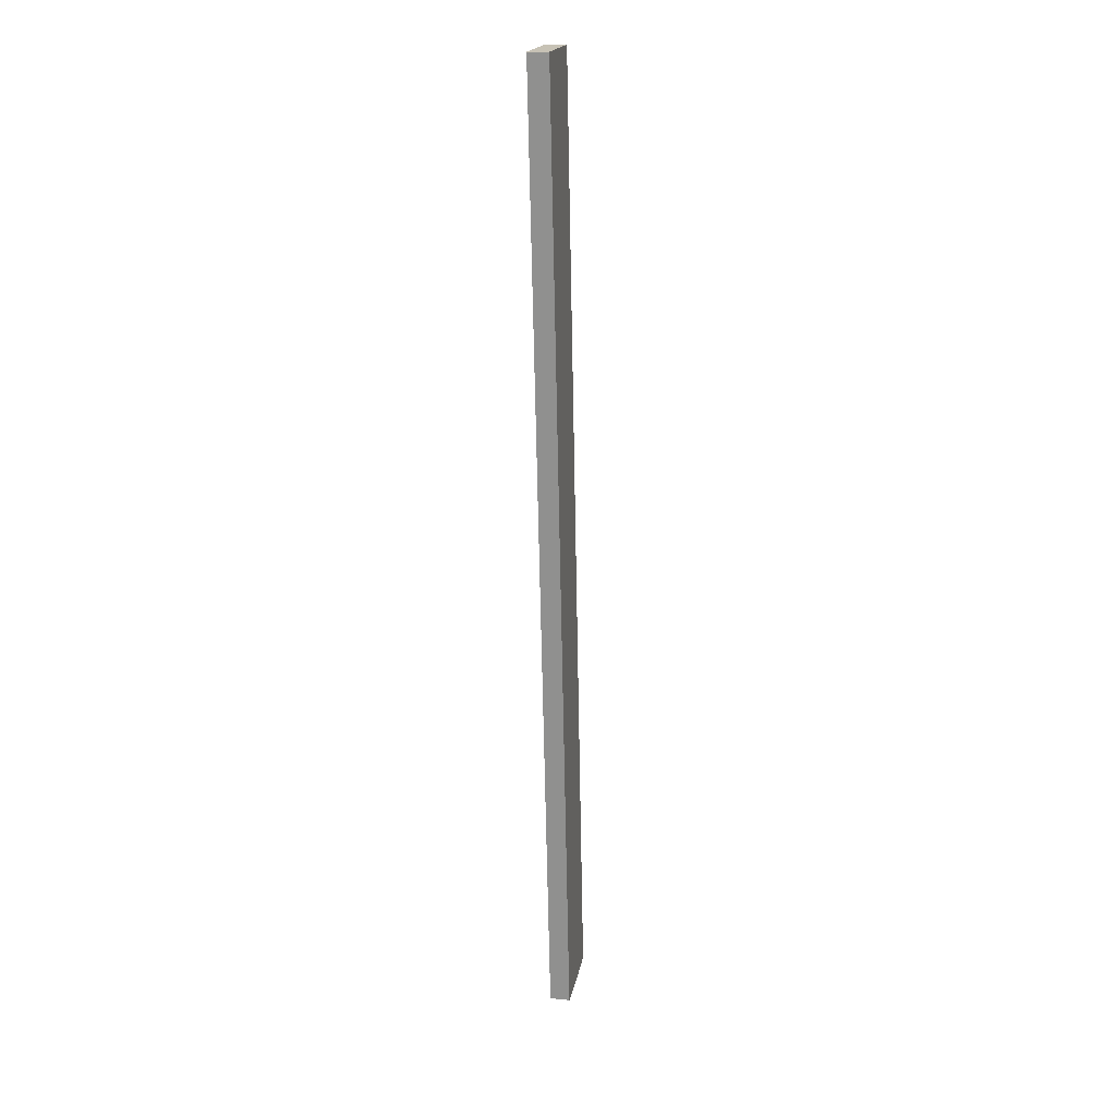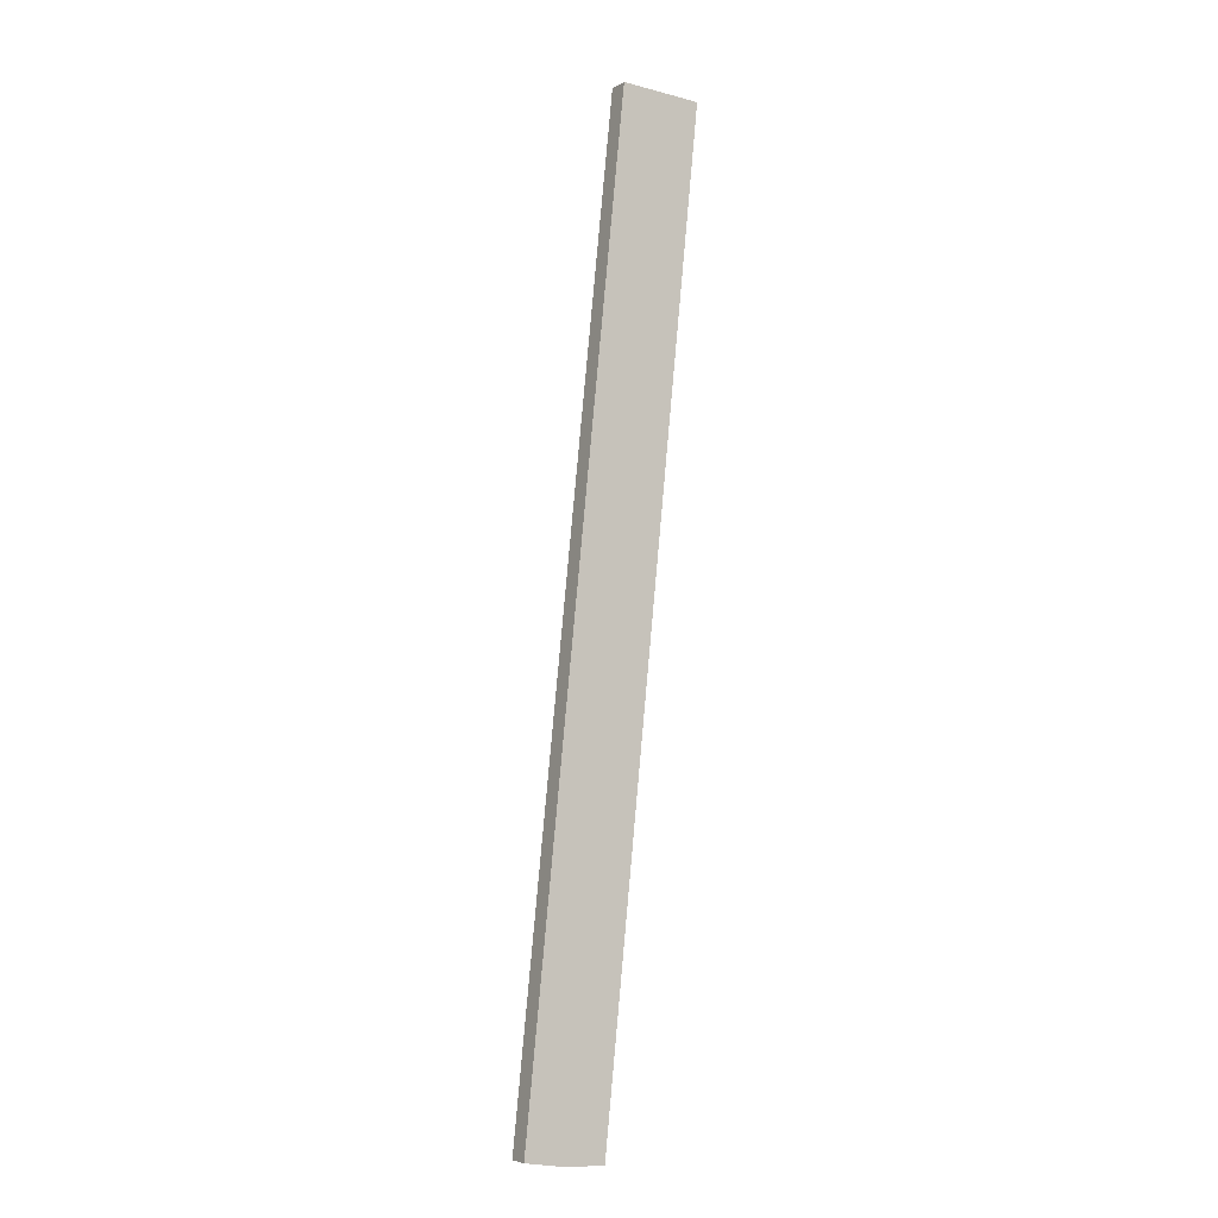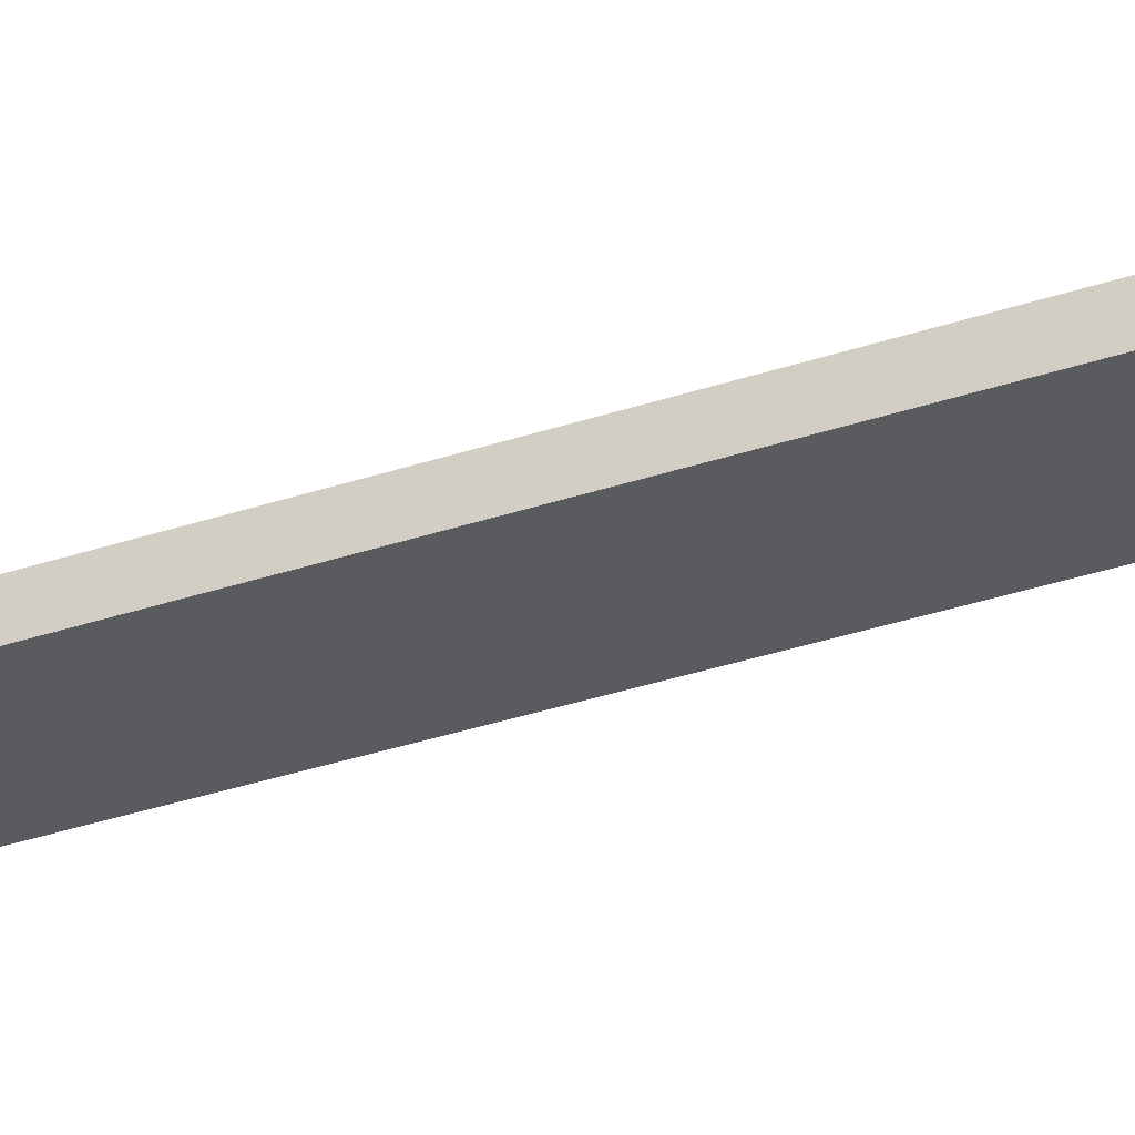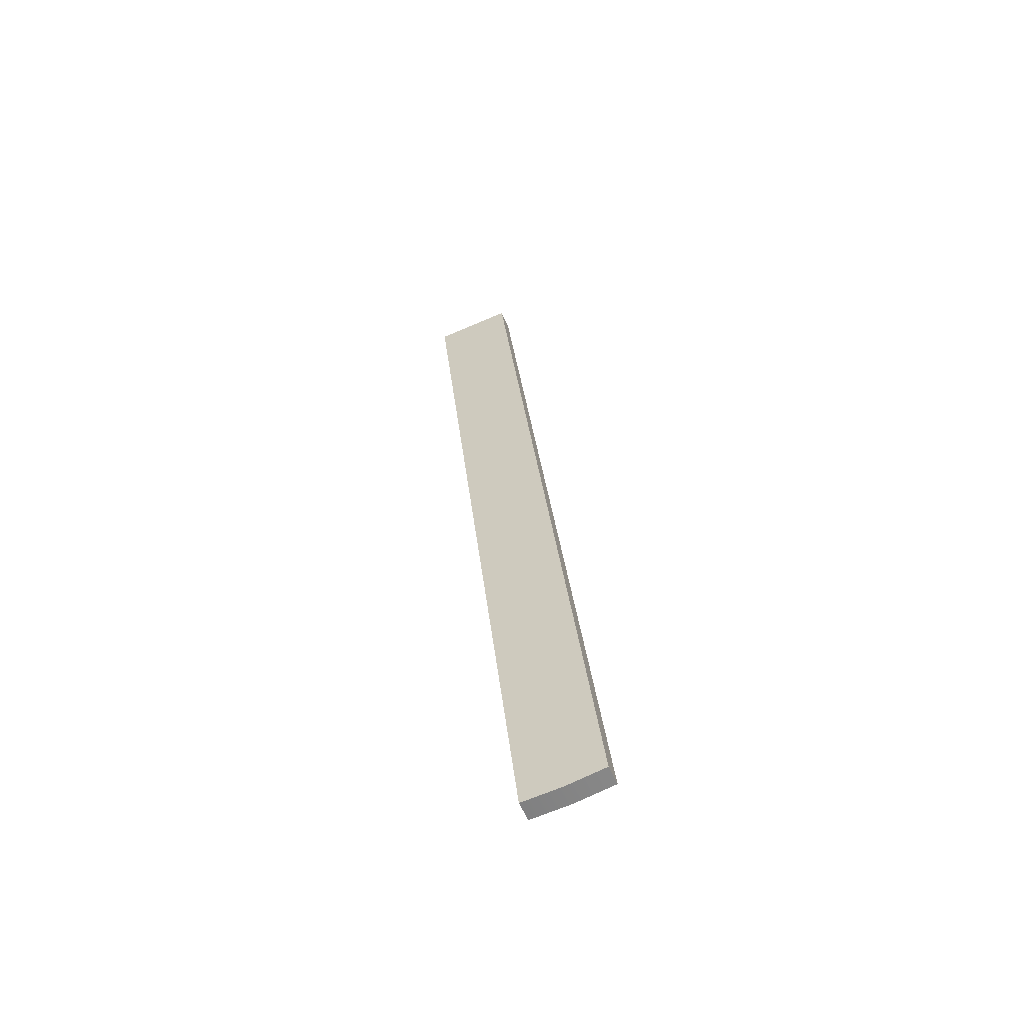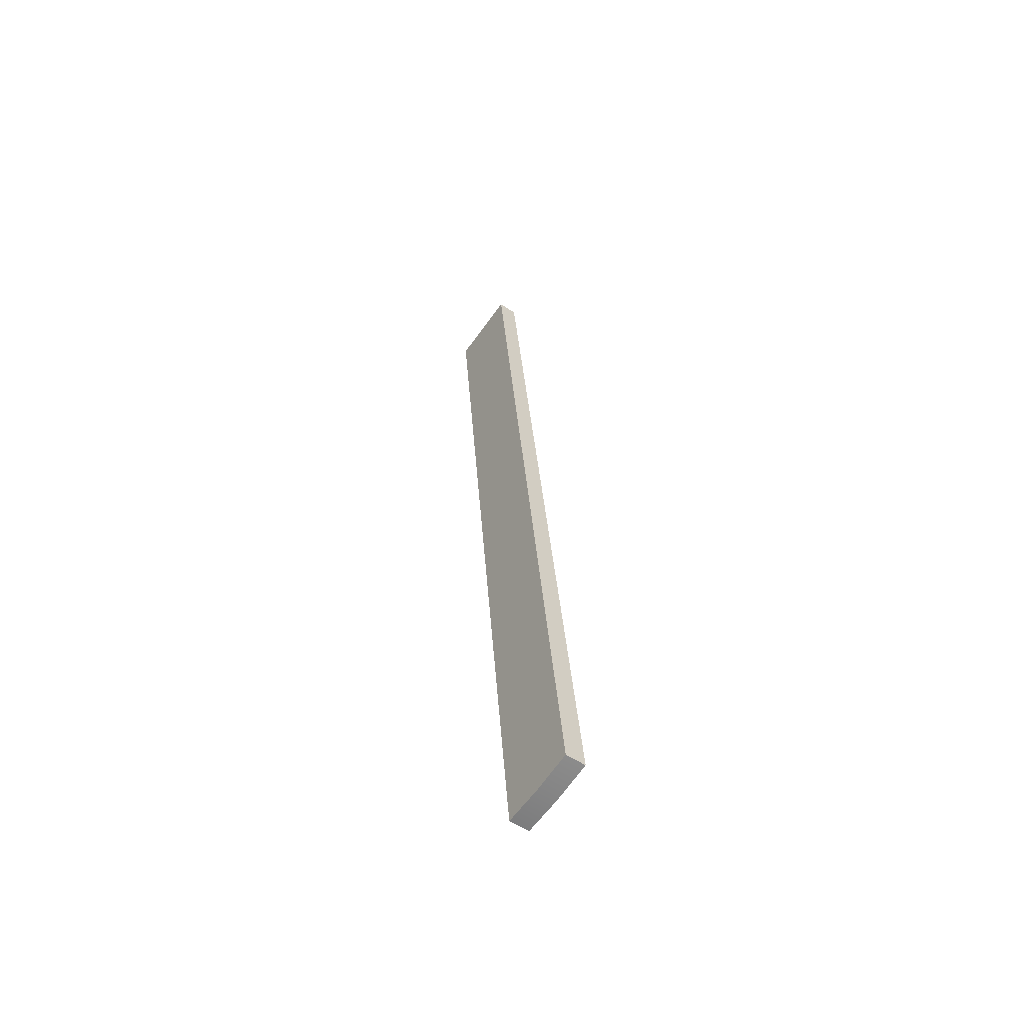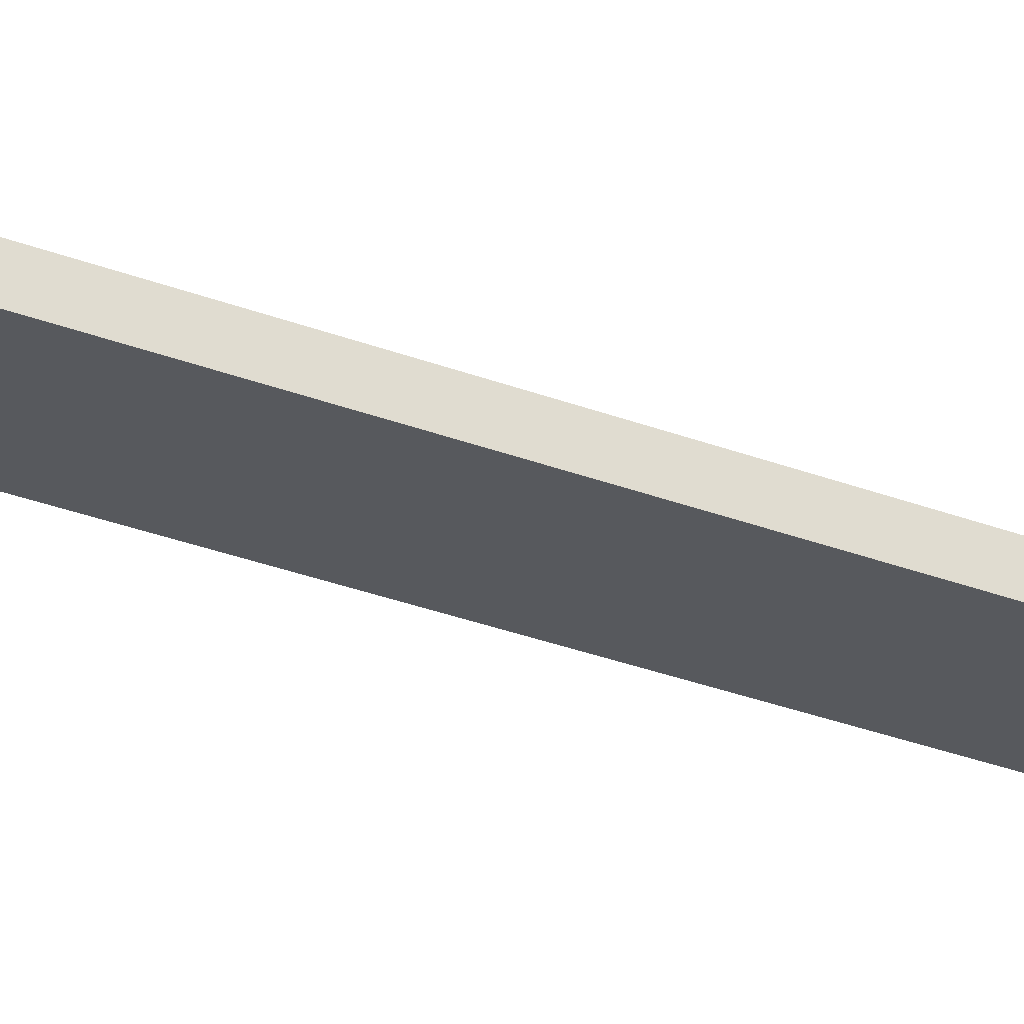
<metadata>
{"format":"obj","ext":"obj","renderer":"f3d","projection":"perspective","resolution":1024,"background":"white","views":[{"elev":16.1,"azim":-79.0,"up":"+Y"},{"elev":-5.9,"azim":148.0,"up":"+Y"},{"elev":-32.6,"azim":121.5,"up":"+Z"},{"elev":-58.6,"azim":23.3,"up":"+Y"},{"elev":-56.2,"azim":55.0,"up":"+Y"},{"elev":-29.5,"azim":66.1,"up":"+Z"}]}
</metadata>
<code>
o Component_8_41/Component_8/mesh3/mesh3-geometry#mesh3-geometry
v 0.09581 -0.7452 -0.005006
v 0.08629 -0.6546 -0.006903
v 0.09581 -0.7452 -0.006903
v 0.08629 -0.6546 -0.005006
v 0.09388 -0.6542 -0.006903
v 0.0996 -0.745 -0.006903
v 0.09388 -0.6542 -0.005006
v 0.0996 -0.745 -0.005006
v 0.1034 -0.7444 -0.006903
v 0.1034 -0.7444 -0.005006
f 1 2 3
f 2 1 4
f 5 3 2
f 6 1 3
f 1 7 4
f 7 2 4
f 5 6 3
f 2 7 5
f 1 6 8
f 8 7 1
f 6 5 9
f 7 9 5
f 9 8 6
f 7 8 10
f 9 7 10
f 8 9 10
f 3 2 1
f 4 1 2
f 2 3 5
f 3 1 6
f 4 7 1
f 4 2 7
f 3 6 5
f 5 7 2
f 8 6 1
f 1 7 8
f 9 5 6
f 5 9 7
f 6 8 9
f 10 8 7
f 10 7 9
f 10 9 8

</code>
